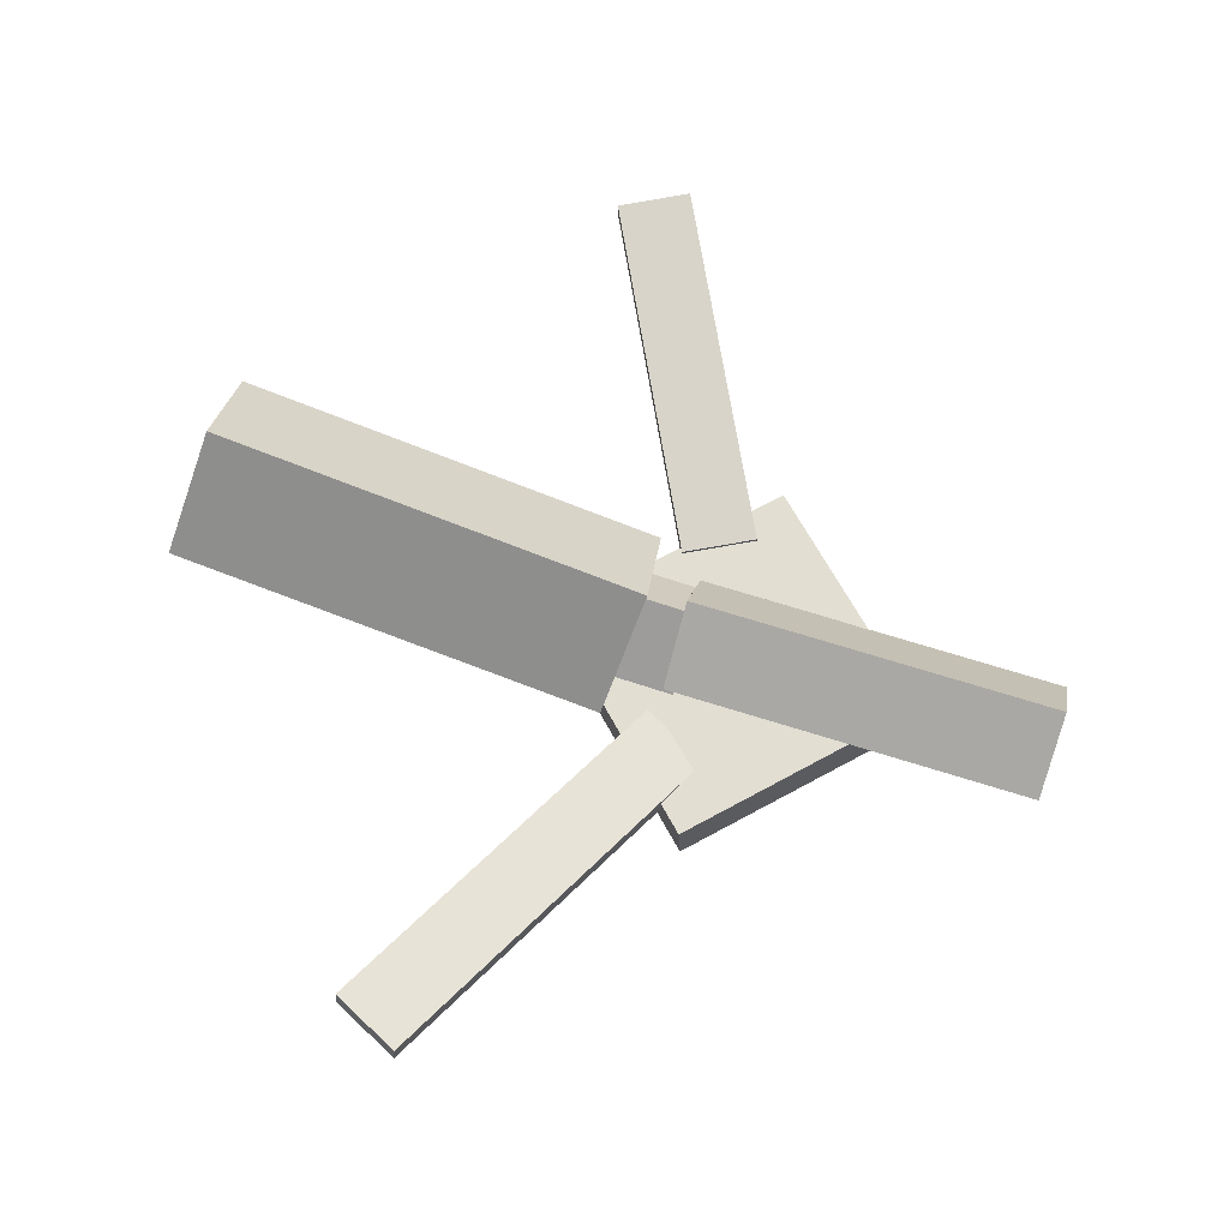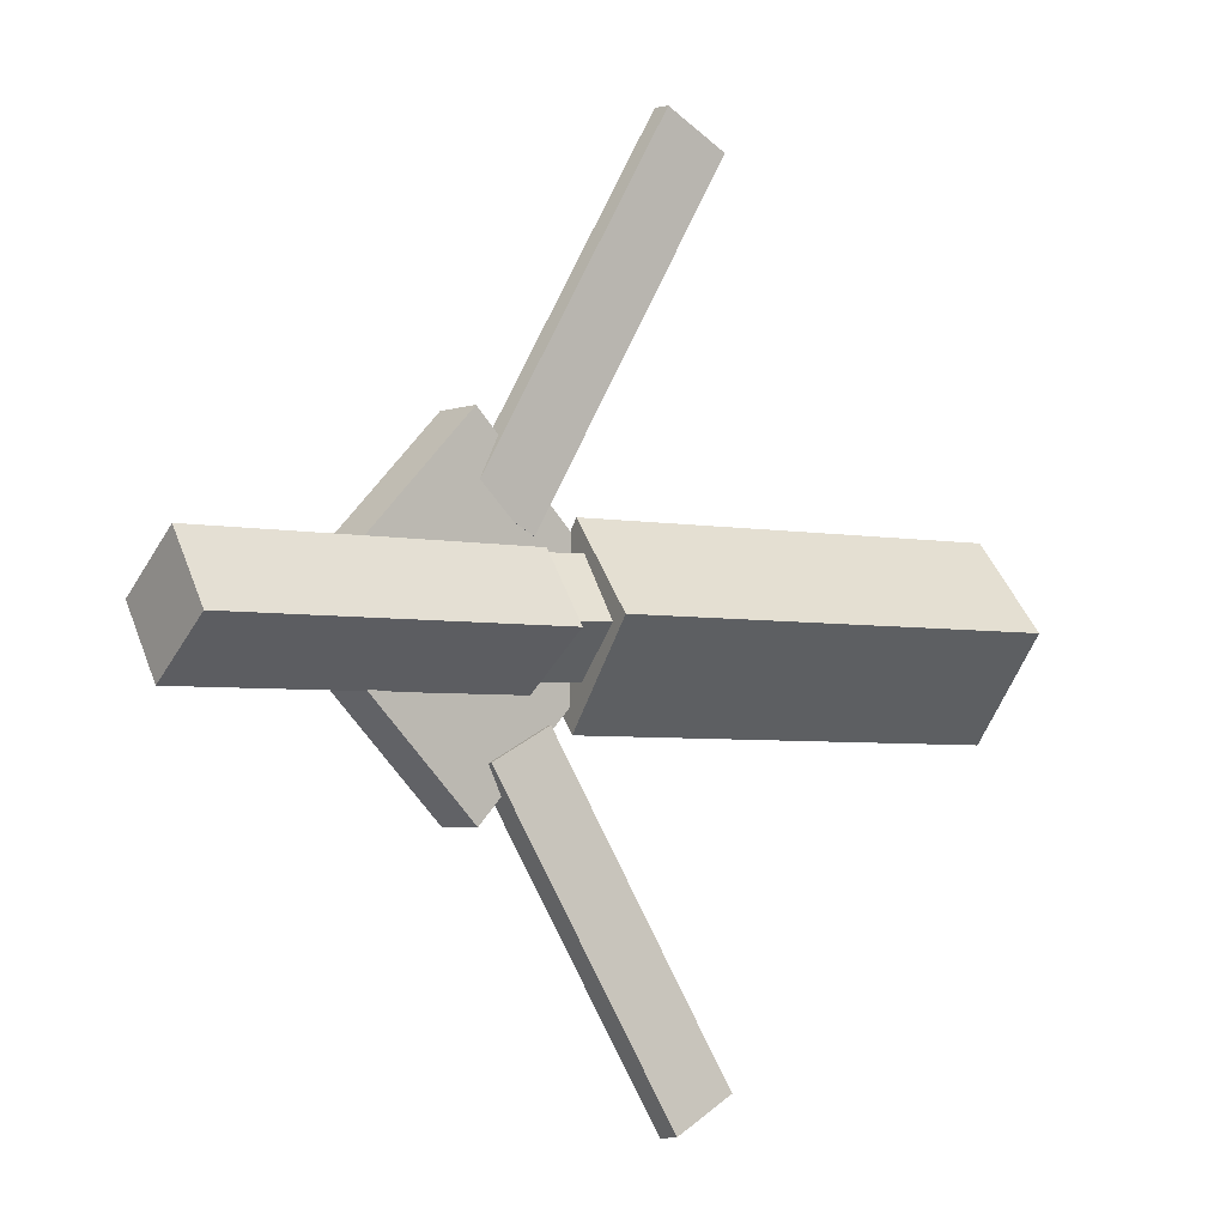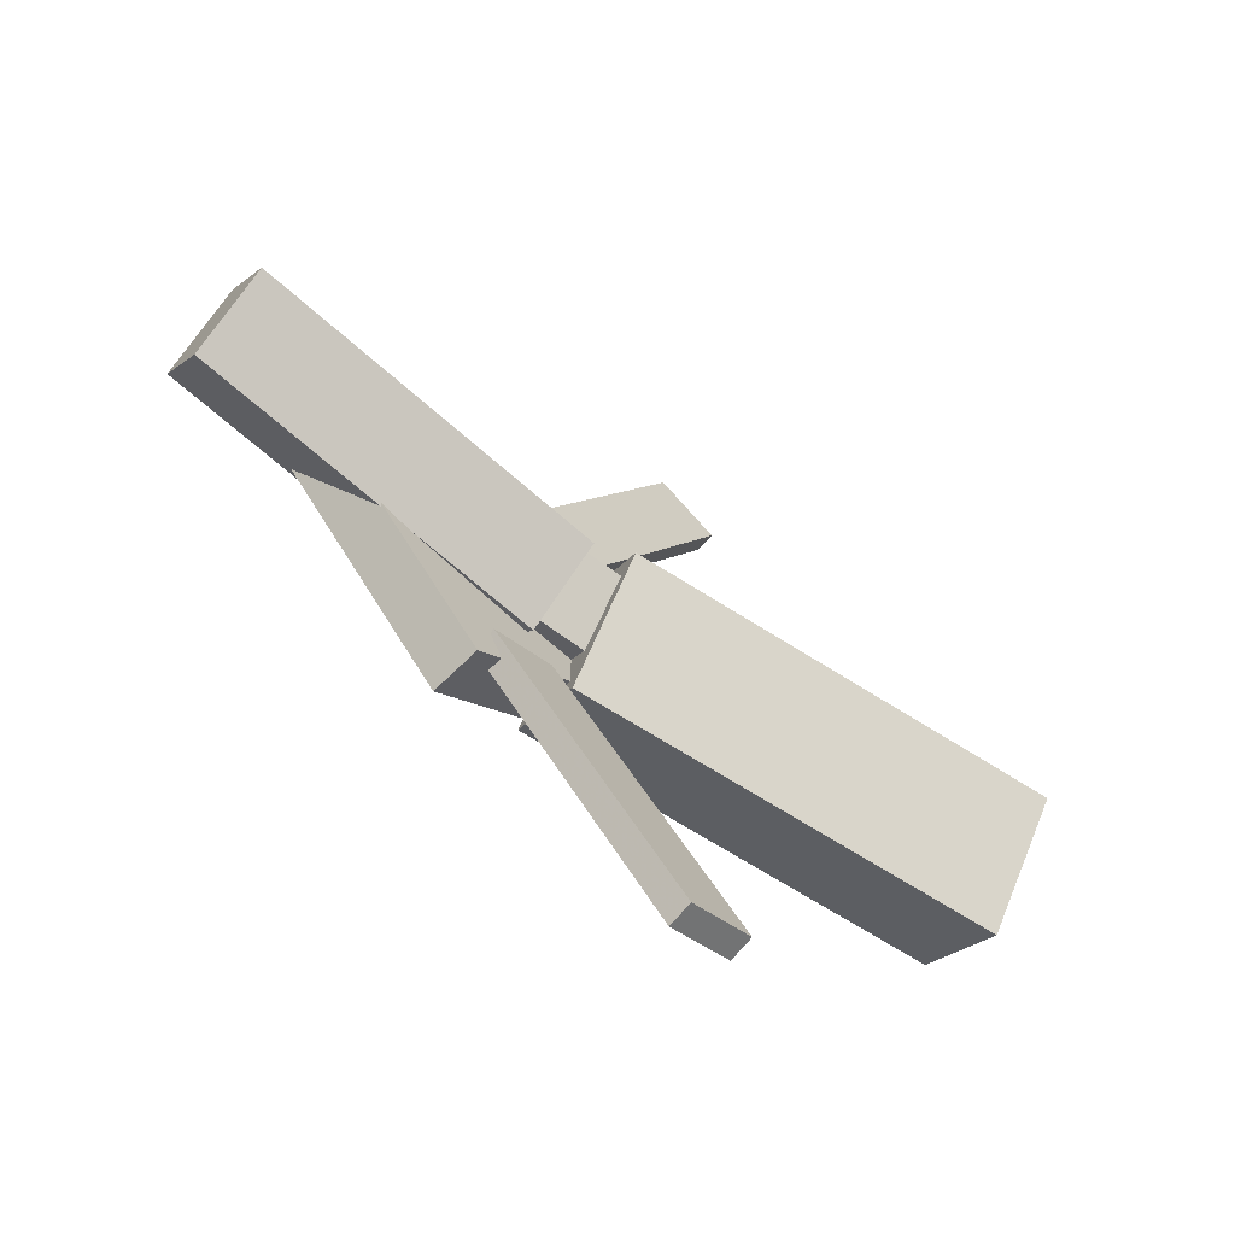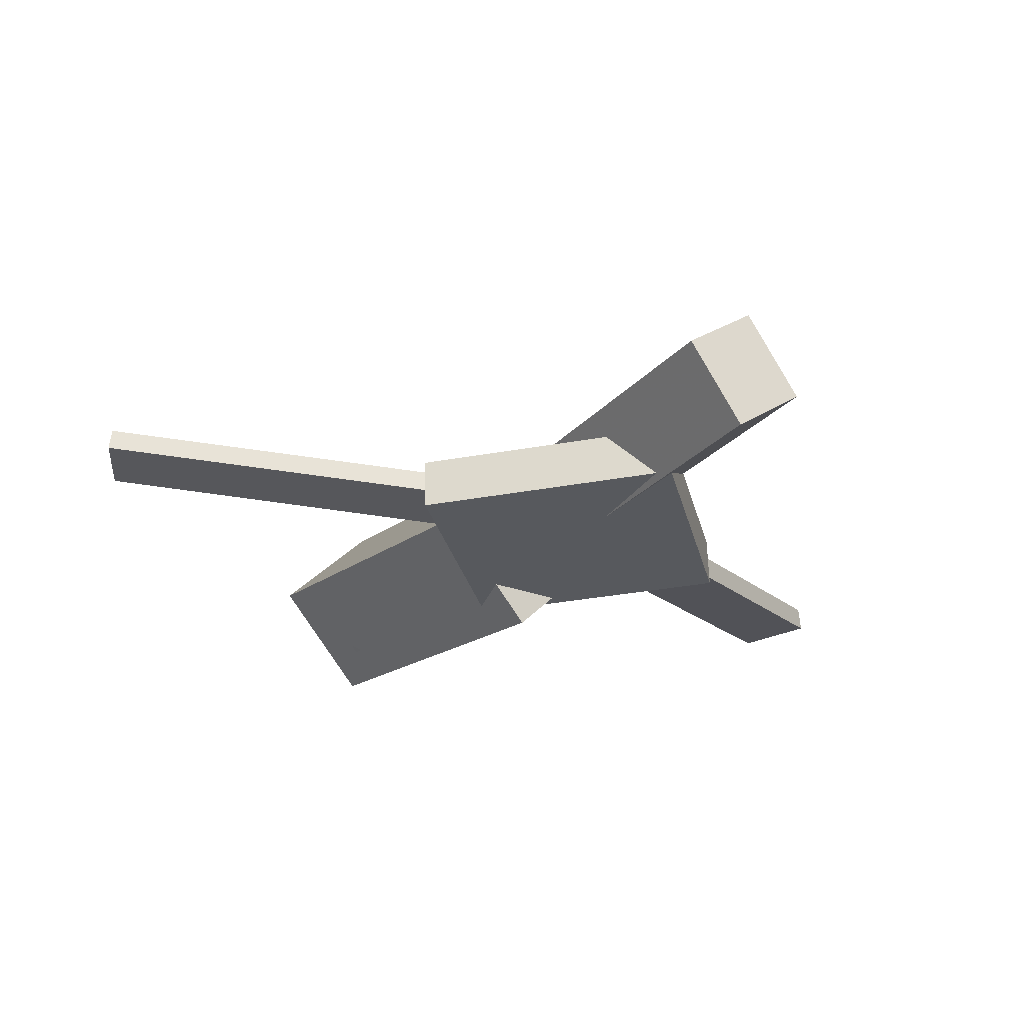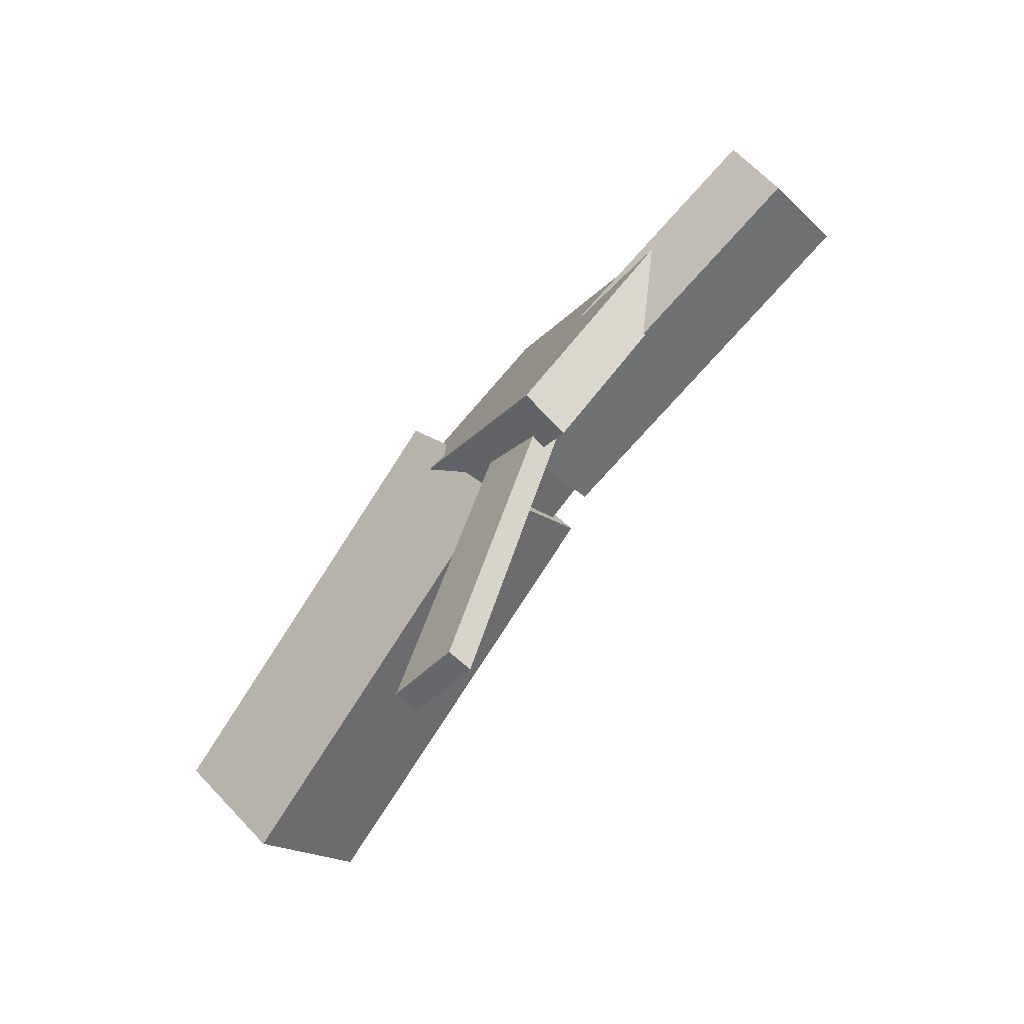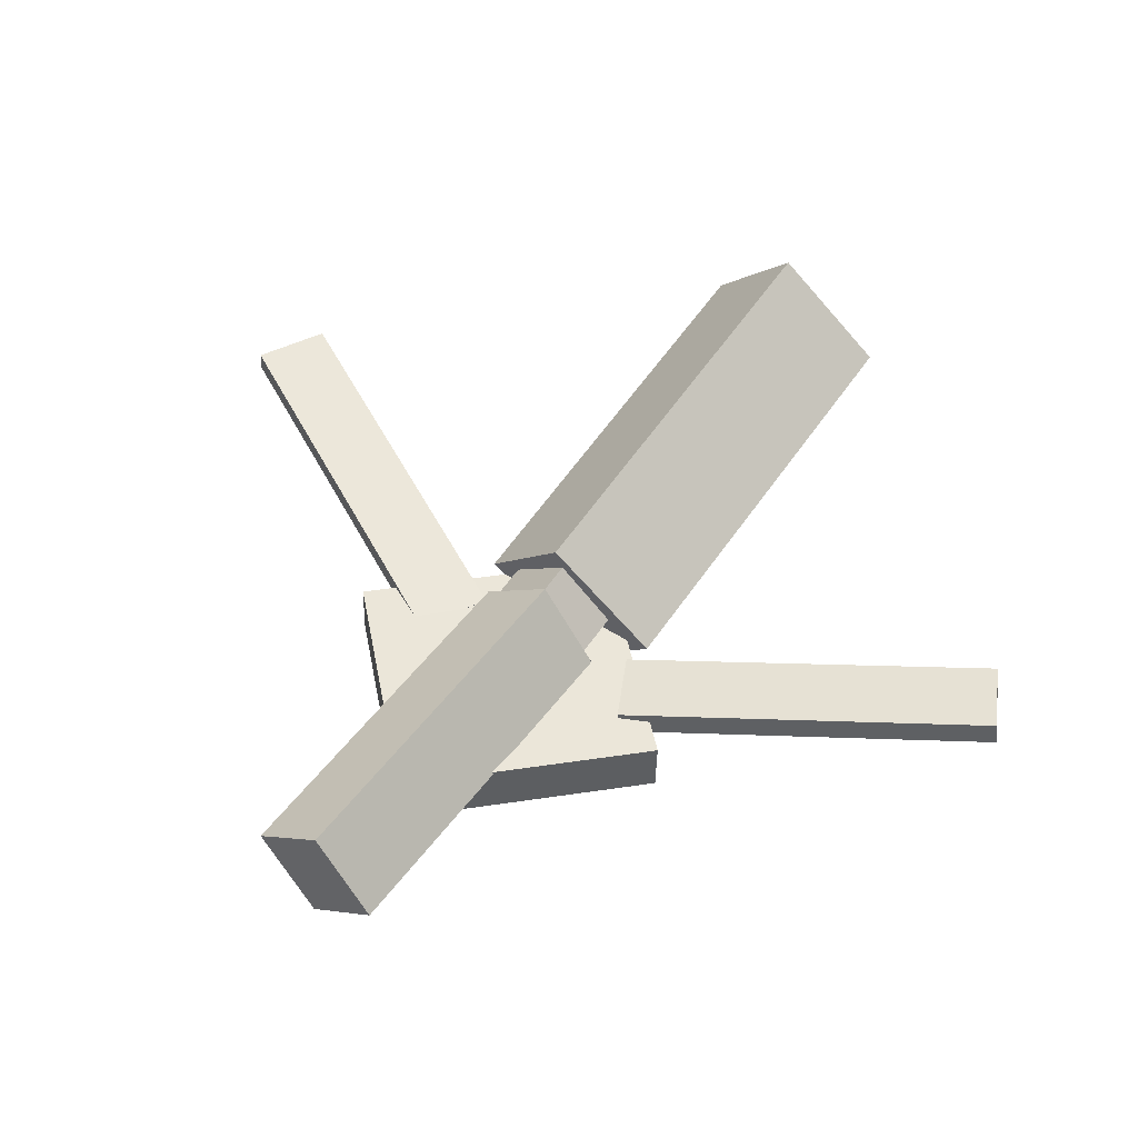
<metadata>
{"format":"obj","ext":"obj","renderer":"f3d","projection":"perspective","resolution":1024,"background":"white","views":[{"elev":67.6,"azim":17.4,"up":"+Y"},{"elev":-3.8,"azim":141.9,"up":"+Z"},{"elev":-67.7,"azim":137.5,"up":"+Z"},{"elev":-27.1,"azim":59.0,"up":"+Y"},{"elev":-79.5,"azim":46.9,"up":"+Z"},{"elev":48.7,"azim":124.9,"up":"+Y"}]}
</metadata>
<code>
v 0.005063 -0.06237 -0.07565
v -0.007998 -0.1311 -0.008213
v -0.3107 -0.005744 -0.07914
v -0.3238 -0.07443 -0.01171
v 0.01707 0.009242 -0.0003832
v 0.004009 -0.05944 0.06705
v -0.2987 0.06587 -0.003878
v -0.3118 -0.002816 0.06356
f 1.0 7.0 5.0
f 1.0 3.0 7.0
f 1.0 4.0 3.0
f 1.0 2.0 4.0
f 3.0 8.0 7.0
f 3.0 4.0 8.0
f 5.0 7.0 8.0
f 5.0 8.0 6.0
f 1.0 5.0 6.0
f 1.0 6.0 2.0
f 2.0 6.0 8.0
f 2.0 8.0 4.0
v -0.05137 -0.04589 0.3447
v -0.05061 -0.03053 0.3431
v -0.1007 -0.046 0.3197
v -0.09997 -0.03063 0.3181
v 0.08307 -0.07941 0.07963
v 0.08383 -0.06405 0.07807
v 0.03372 -0.07952 0.05461
v 0.03448 -0.06415 0.05305
f 9.0 15.0 13.0
f 9.0 11.0 15.0
f 9.0 12.0 11.0
f 9.0 10.0 12.0
f 11.0 16.0 15.0
f 11.0 12.0 16.0
f 13.0 15.0 16.0
f 13.0 16.0 14.0
f 9.0 13.0 14.0
f 9.0 14.0 10.0
f 10.0 14.0 16.0
f 10.0 16.0 12.0
v -0.2741 -0.06298 0.01055
v 0.04479 -0.09439 0.004439
v -0.2692 -0.02061 0.04761
v 0.04967 -0.05201 0.0415
v -0.271 -0.02242 -0.03623
v 0.04789 -0.05383 -0.04235
v -0.2661 0.01995 0.0008275
v 0.05277 -0.01145 -0.005287
f 17.0 23.0 21.0
f 17.0 19.0 23.0
f 17.0 20.0 19.0
f 17.0 18.0 20.0
f 19.0 24.0 23.0
f 19.0 20.0 24.0
f 21.0 23.0 24.0
f 21.0 24.0 22.0
f 17.0 21.0 22.0
f 17.0 22.0 18.0
f 18.0 22.0 24.0
f 18.0 24.0 20.0
v 0.312 -0.06205 -0.05091
v 0.04229 -0.05819 -0.05056
v 0.3129 -0.005308 -0.009552
v 0.04316 -0.001445 -0.009201
v 0.3115 -0.1007 0.002123
v 0.04181 -0.09683 0.002475
v 0.3124 -0.04395 0.04348
v 0.04267 -0.04008 0.04383
f 25.0 31.0 29.0
f 25.0 27.0 31.0
f 25.0 28.0 27.0
f 25.0 26.0 28.0
f 27.0 32.0 31.0
f 27.0 28.0 32.0
f 29.0 31.0 32.0
f 29.0 32.0 30.0
f 25.0 29.0 30.0
f 25.0 30.0 26.0
f 26.0 30.0 32.0
f 26.0 32.0 28.0
v 0.08183 -0.1003 -0.1351
v 0.2177 -0.09432 -0.002392
v -0.05189 -0.1067 0.002094
v 0.08399 -0.1007 0.1348
v 0.08009 -0.06238 -0.135
v 0.216 -0.05641 -0.002314
v -0.05363 -0.0688 0.002172
v 0.08225 -0.06283 0.1349
f 33.0 39.0 37.0
f 33.0 35.0 39.0
f 33.0 36.0 35.0
f 33.0 34.0 36.0
f 35.0 40.0 39.0
f 35.0 36.0 40.0
f 37.0 39.0 40.0
f 37.0 40.0 38.0
f 33.0 37.0 38.0
f 33.0 38.0 34.0
f 34.0 38.0 40.0
f 34.0 40.0 36.0
v 0.07151 -0.07739 -0.09638
v 0.02254 -0.07971 -0.07155
v -0.05275 -0.04319 -0.3383
v -0.1017 -0.04551 -0.3134
v 0.07186 -0.05938 -0.09402
v 0.02289 -0.0617 -0.06919
v -0.0524 -0.02518 -0.3359
v -0.1014 -0.0275 -0.3111
f 41.0 47.0 45.0
f 41.0 43.0 47.0
f 41.0 44.0 43.0
f 41.0 42.0 44.0
f 43.0 48.0 47.0
f 43.0 44.0 48.0
f 45.0 47.0 48.0
f 45.0 48.0 46.0
f 41.0 45.0 46.0
f 41.0 46.0 42.0
f 42.0 46.0 48.0
f 42.0 48.0 44.0

</code>
